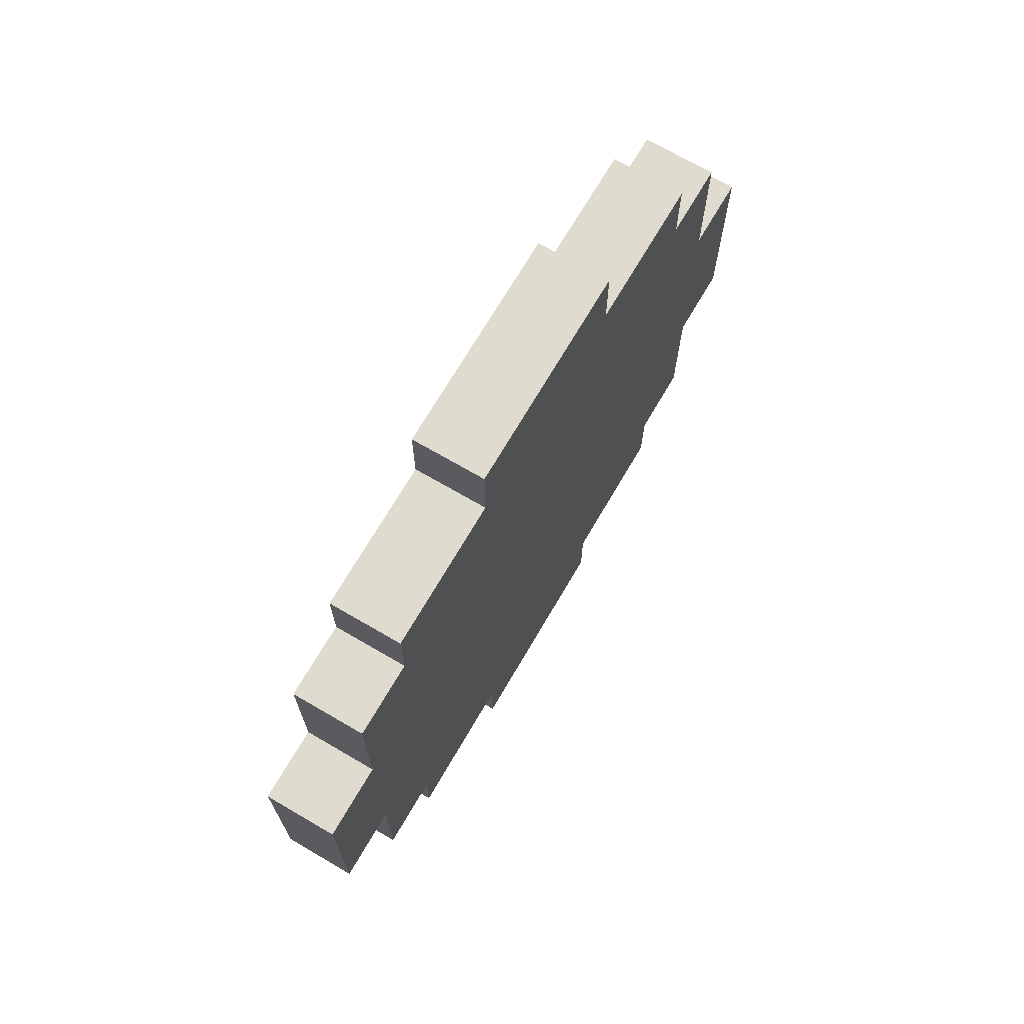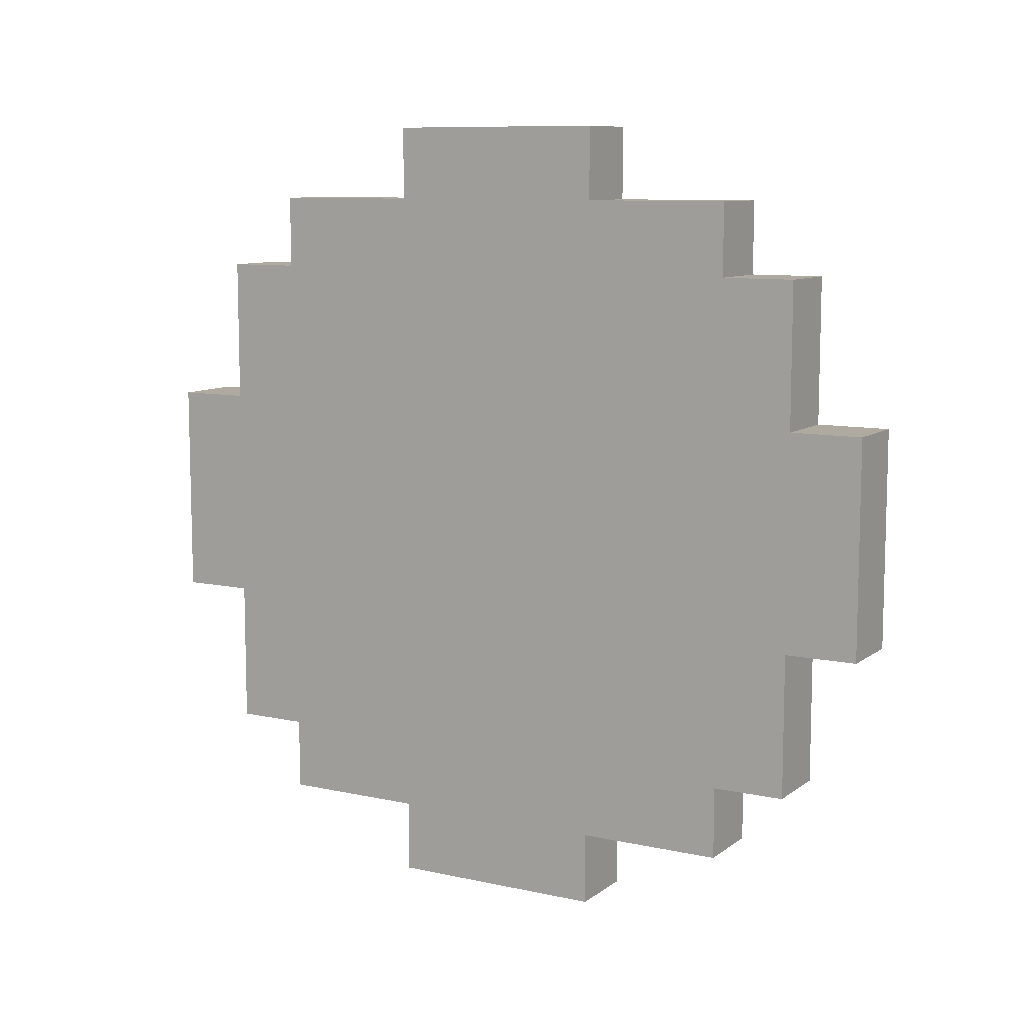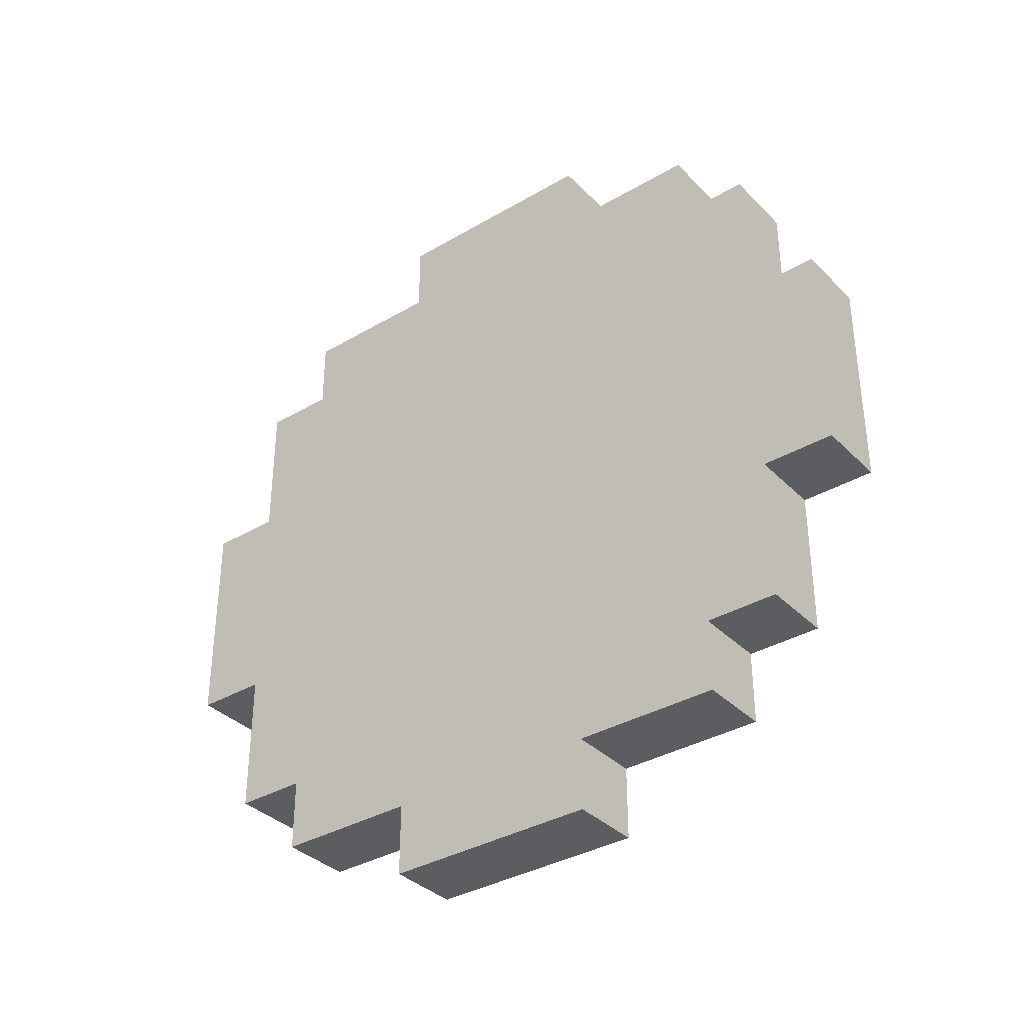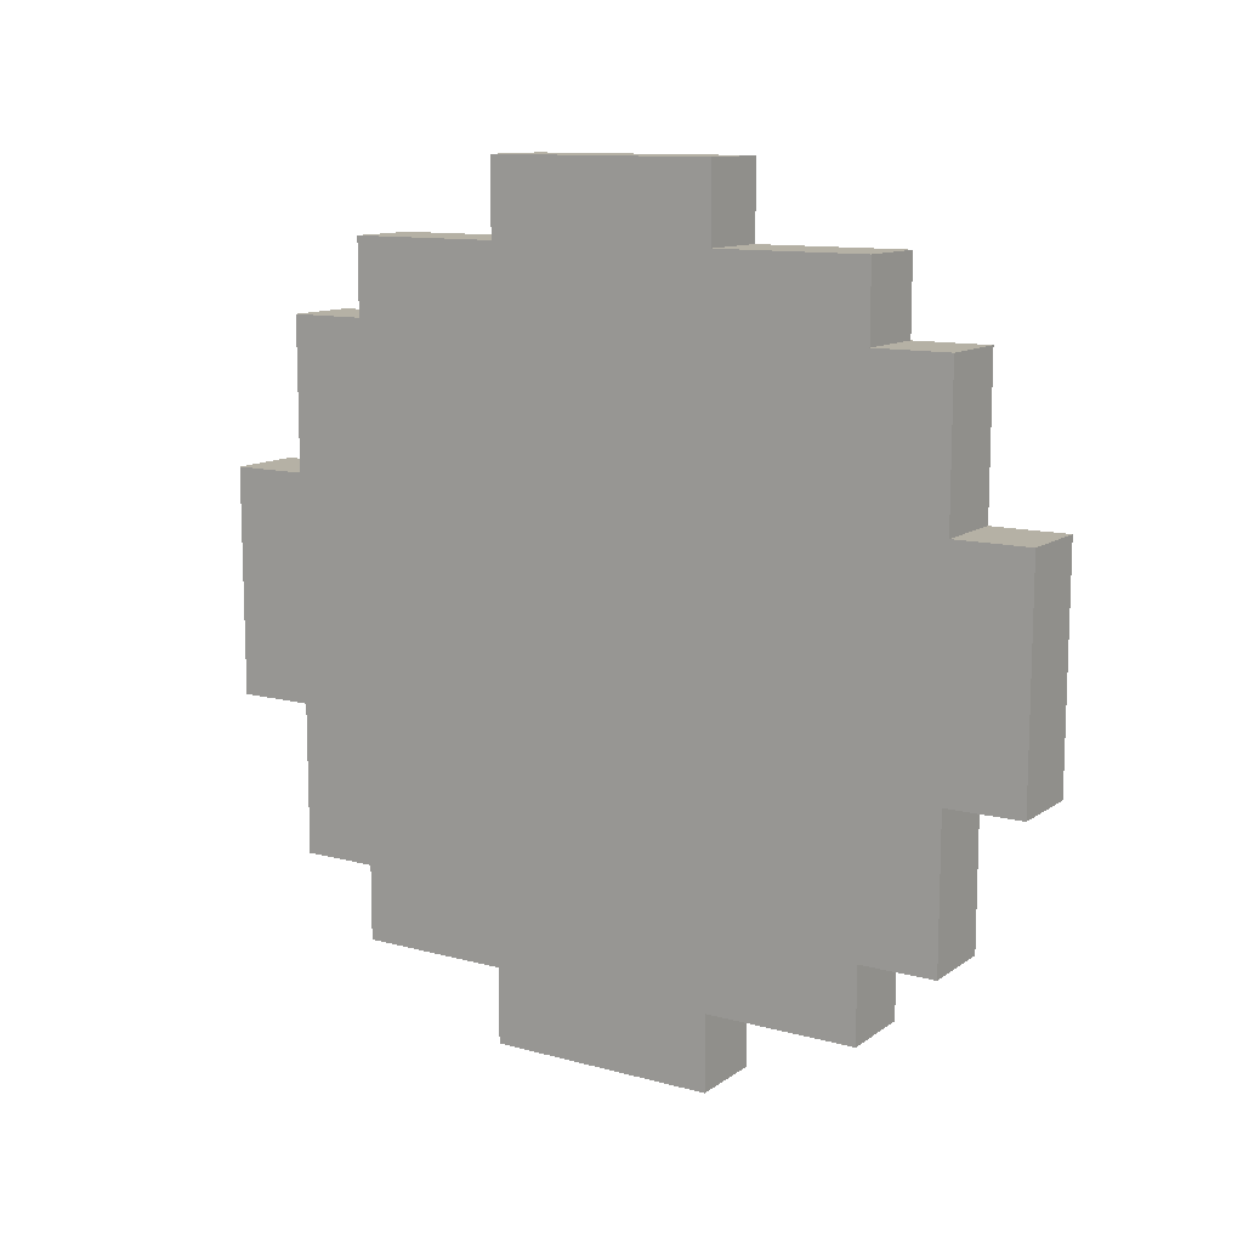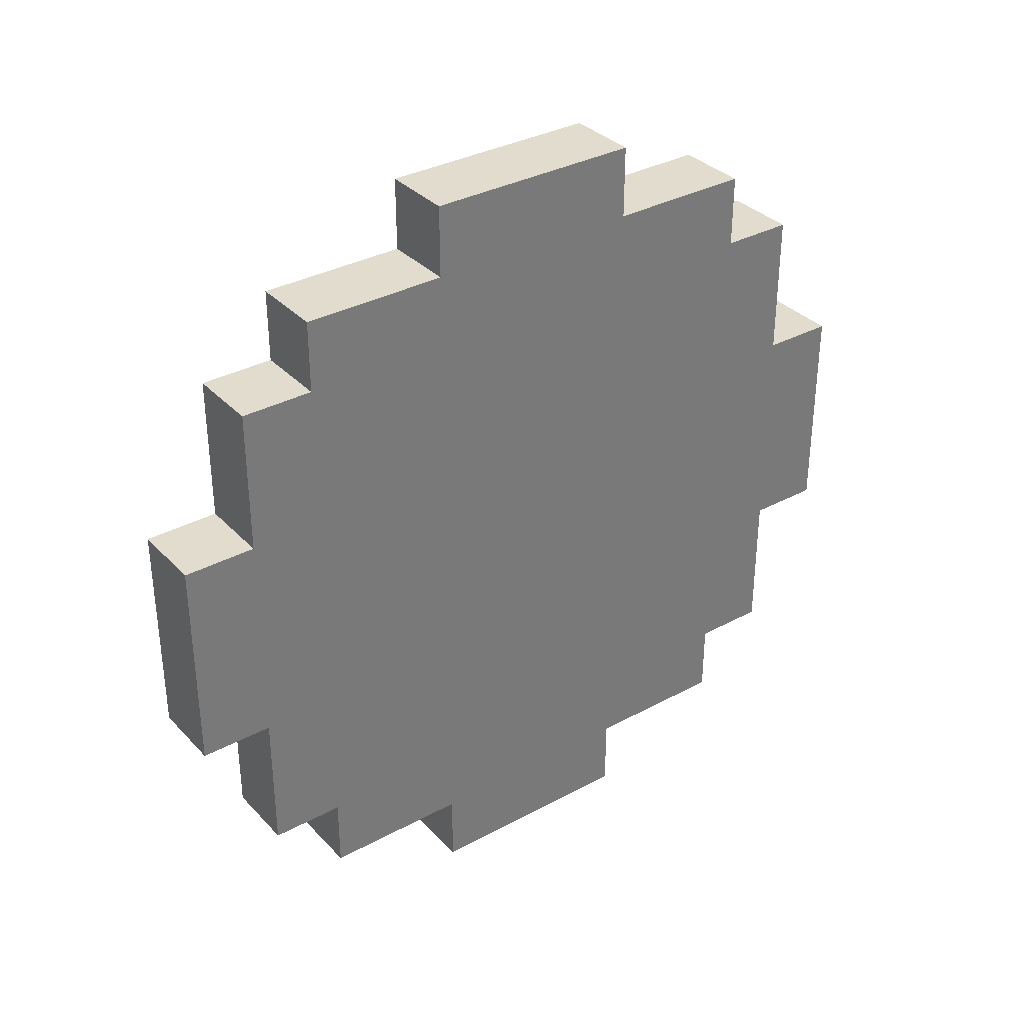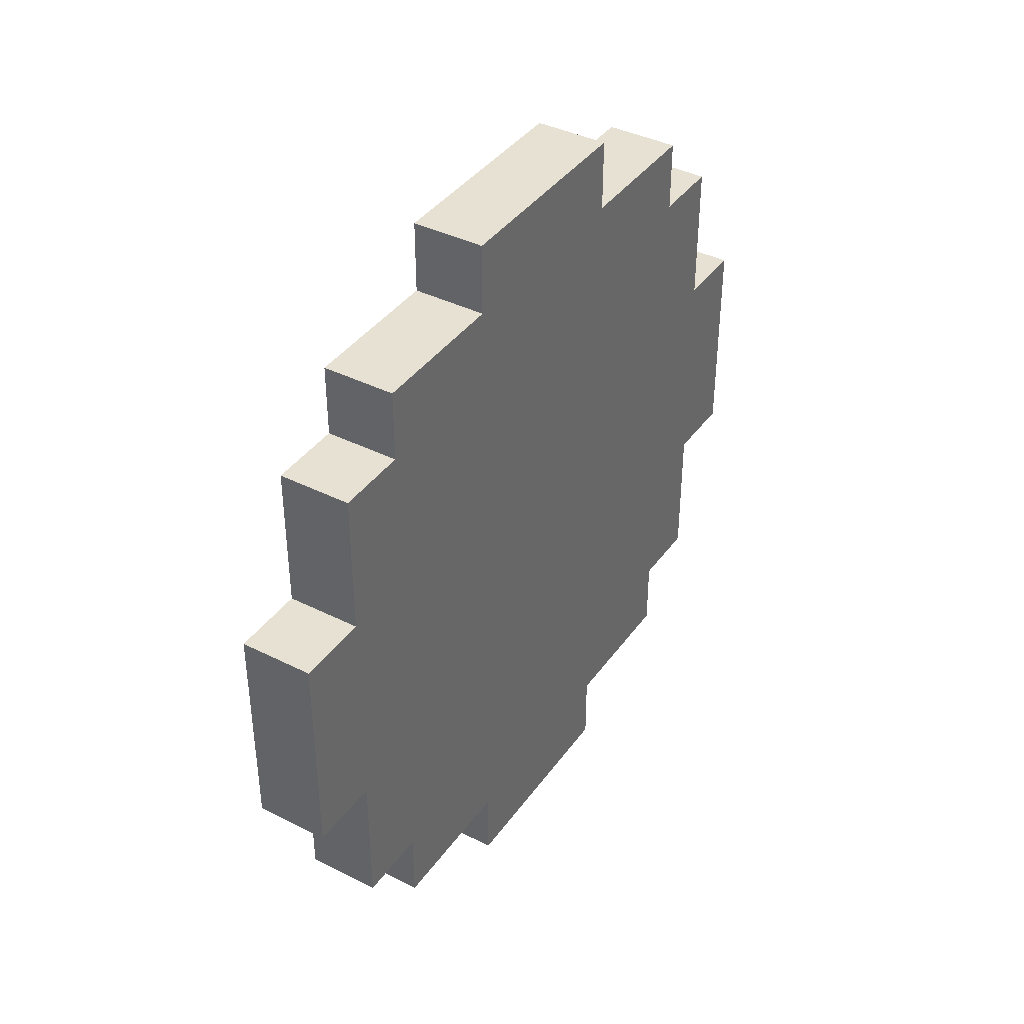
<metadata>
{"format":"obj","ext":"obj","renderer":"f3d","projection":"perspective","resolution":1024,"background":"white","views":[{"elev":70.4,"azim":30.3,"up":"+Z"},{"elev":9.4,"azim":119.8,"up":"+Z"},{"elev":-35.6,"azim":127.8,"up":"+Z"},{"elev":11.8,"azim":122.6,"up":"+Z"},{"elev":34.1,"azim":53.8,"up":"+Z"},{"elev":39.5,"azim":32.0,"up":"+Z"}]}
</metadata>
<code>
v 1 0 1
v 1 0 -2
v 1 1 3
v 1 1 1
v 1 1 -0
v 1 1 -1
v 1 1 -2
v 1 1 -4
v 1 2 4
v 1 2 3
v 1 2 2
v 1 2 -0
v 1 2 -1
v 1 2 -3
v 1 2 -4
v 1 2 -5
v 1 3 2
v 1 3 -0
v 1 3 -1
v 1 3 -2
v 1 4 5
v 1 4 4
v 1 4 -5
v 1 4 -6
v 1 5 2
v 1 5 -0
v 1 5 -1
v 1 5 -2
v 1 6 1
v 1 6 -0
v 1 6 -1
v 1 6 -3
v 1 7 5
v 1 7 4
v 1 7 -5
v 1 7 -6
v 1 8 1
v 1 8 -0
v 1 8 -1
v 1 8 -3
v 1 9 4
v 1 9 3
v 1 9 2
v 1 9 -0
v 1 9 -1
v 1 9 -3
v 1 9 -4
v 1 9 -5
v 1 10 3
v 1 10 1
v 1 10 -0
v 1 10 -1
v 1 10 -2
v 1 10 -4
v 1 11 1
v 1 11 -2
v 2 0 1
v 2 0 -2
v 2 1 3
v 2 1 1
v 2 1 -0
v 2 1 -1
v 2 1 -2
v 2 1 -4
v 2 2 4
v 2 2 3
v 2 2 2
v 2 2 -0
v 2 2 -1
v 2 2 -3
v 2 2 -4
v 2 2 -5
v 2 3 2
v 2 3 -0
v 2 3 -1
v 2 3 -2
v 2 4 5
v 2 4 4
v 2 4 -5
v 2 4 -6
v 2 5 2
v 2 5 -0
v 2 5 -1
v 2 5 -2
v 2 6 1
v 2 6 -0
v 2 6 -1
v 2 6 -3
v 2 7 5
v 2 7 4
v 2 7 -5
v 2 7 -6
v 2 8 1
v 2 8 -0
v 2 8 -1
v 2 8 -3
v 2 9 4
v 2 9 3
v 2 9 2
v 2 9 -0
v 2 9 -1
v 2 9 -3
v 2 9 -4
v 2 9 -5
v 2 10 3
v 2 10 1
v 2 10 -0
v 2 10 -1
v 2 10 -2
v 2 10 -4
v 2 11 1
v 2 11 -2
v 1 4 5
v 1 7 5
v 2 4 5
v 2 7 5
v 1 2 4
v 1 4 4
v 1 7 4
v 1 9 4
v 2 2 4
v 2 4 4
v 2 7 4
v 2 9 4
v 1 1 3
v 1 2 3
v 1 9 3
v 1 10 3
v 2 1 3
v 2 2 3
v 2 9 3
v 2 10 3
v 1 0 1
v 1 1 1
v 1 10 1
v 1 11 1
v 2 0 1
v 2 1 1
v 2 10 1
v 2 11 1
v 1 0 -2
v 1 1 -2
v 1 10 -2
v 1 11 -2
v 2 0 -2
v 2 1 -2
v 2 10 -2
v 2 11 -2
v 1 1 -4
v 1 2 -4
v 1 9 -4
v 1 10 -4
v 2 1 -4
v 2 2 -4
v 2 9 -4
v 2 10 -4
v 1 2 -5
v 1 4 -5
v 1 7 -5
v 1 9 -5
v 2 2 -5
v 2 4 -5
v 2 7 -5
v 2 9 -5
v 1 4 -6
v 1 7 -6
v 2 4 -6
v 2 7 -6
v 1 0 1
v 2 0 1
v 1 0 -2
v 2 0 -2
v 1 1 3
v 2 1 3
v 1 1 1
v 2 1 1
v 1 1 -2
v 2 1 -2
v 1 1 -4
v 2 1 -4
v 1 2 4
v 2 2 4
v 1 2 3
v 2 2 3
v 1 2 -4
v 2 2 -4
v 1 2 -5
v 2 2 -5
v 1 4 5
v 2 4 5
v 1 4 4
v 2 4 4
v 1 4 -5
v 2 4 -5
v 1 4 -6
v 2 4 -6
v 1 7 5
v 2 7 5
v 1 7 4
v 2 7 4
v 1 7 -5
v 2 7 -5
v 1 7 -6
v 2 7 -6
v 1 9 4
v 2 9 4
v 1 9 3
v 2 9 3
v 1 9 -4
v 2 9 -4
v 1 9 -5
v 2 9 -5
v 1 10 3
v 2 10 3
v 1 10 1
v 2 10 1
v 1 10 -2
v 2 10 -2
v 1 10 -4
v 2 10 -4
v 1 11 1
v 2 11 1
v 1 11 -2
v 2 11 -2
f 4 2 1
f 5 2 4
f 6 2 5
f 7 2 6
f 10 4 3
f 10 5 4
f 11 5 10
f 12 6 5
f 12 5 11
f 13 8 7
f 13 6 12
f 13 7 6
f 14 8 13
f 15 8 14
f 17 12 11
f 17 10 9
f 17 11 10
f 17 14 13
f 17 13 12
f 18 14 17
f 19 14 18
f 20 14 19
f 22 17 9
f 22 18 17
f 23 16 15
f 23 15 14
f 25 22 21
f 25 18 22
f 26 19 18
f 26 18 25
f 27 20 19
f 27 19 26
f 28 14 20
f 28 20 27
f 29 27 26
f 29 26 25
f 29 28 27
f 30 28 29
f 31 28 30
f 32 24 23
f 32 28 31
f 32 23 14
f 32 14 28
f 33 25 21
f 34 25 33
f 35 24 32
f 35 32 31
f 36 24 35
f 37 30 29
f 37 29 25
f 38 31 30
f 38 30 37
f 39 35 31
f 39 31 38
f 40 35 39
f 41 25 34
f 42 25 41
f 43 37 25
f 43 25 42
f 43 38 37
f 43 39 38
f 43 40 39
f 44 40 43
f 45 40 44
f 46 35 40
f 46 40 45
f 47 35 46
f 48 35 47
f 49 43 42
f 49 44 43
f 50 44 49
f 51 45 44
f 51 44 50
f 52 47 46
f 52 45 51
f 52 46 45
f 53 47 52
f 54 47 53
f 55 51 50
f 55 53 52
f 55 52 51
f 56 53 55
f 57 58 60
f 60 58 61
f 61 58 62
f 62 58 63
f 59 60 66
f 60 61 66
f 66 61 67
f 61 62 68
f 67 61 68
f 63 64 69
f 68 62 69
f 62 63 69
f 69 64 70
f 70 64 71
f 67 68 73
f 65 66 73
f 66 67 73
f 69 70 73
f 68 69 73
f 73 70 74
f 74 70 75
f 75 70 76
f 65 73 78
f 73 74 78
f 71 72 79
f 70 71 79
f 77 78 81
f 78 74 81
f 74 75 82
f 81 74 82
f 75 76 83
f 82 75 83
f 76 70 84
f 83 76 84
f 82 83 85
f 81 82 85
f 83 84 85
f 85 84 86
f 86 84 87
f 79 80 88
f 87 84 88
f 70 79 88
f 84 70 88
f 77 81 89
f 89 81 90
f 88 80 91
f 87 88 91
f 91 80 92
f 85 86 93
f 81 85 93
f 86 87 94
f 93 86 94
f 87 91 95
f 94 87 95
f 95 91 96
f 90 81 97
f 97 81 98
f 81 93 99
f 98 81 99
f 93 94 99
f 94 95 99
f 95 96 99
f 99 96 100
f 100 96 101
f 96 91 102
f 101 96 102
f 102 91 103
f 103 91 104
f 98 99 105
f 99 100 105
f 105 100 106
f 100 101 107
f 106 100 107
f 102 103 108
f 107 101 108
f 101 102 108
f 108 103 109
f 109 103 110
f 106 107 111
f 108 109 111
f 107 108 111
f 111 109 112
f 115 114 113
f 116 114 115
f 121 118 117
f 122 118 121
f 123 120 119
f 124 120 123
f 129 126 125
f 130 126 129
f 131 128 127
f 132 128 131
f 137 134 133
f 138 134 137
f 139 136 135
f 140 136 139
f 141 142 145
f 145 142 146
f 143 144 147
f 147 144 148
f 149 150 153
f 153 150 154
f 151 152 155
f 155 152 156
f 157 158 161
f 161 158 162
f 159 160 163
f 163 160 164
f 165 166 167
f 167 166 168
f 171 170 169
f 172 170 171
f 175 174 173
f 176 174 175
f 179 178 177
f 180 178 179
f 183 182 181
f 184 182 183
f 187 186 185
f 188 186 187
f 191 190 189
f 192 190 191
f 195 194 193
f 196 194 195
f 197 198 199
f 199 198 200
f 201 202 203
f 203 202 204
f 205 206 207
f 207 206 208
f 209 210 211
f 211 210 212
f 213 214 215
f 215 214 216
f 217 218 219
f 219 218 220
f 221 222 223
f 223 222 224

</code>
